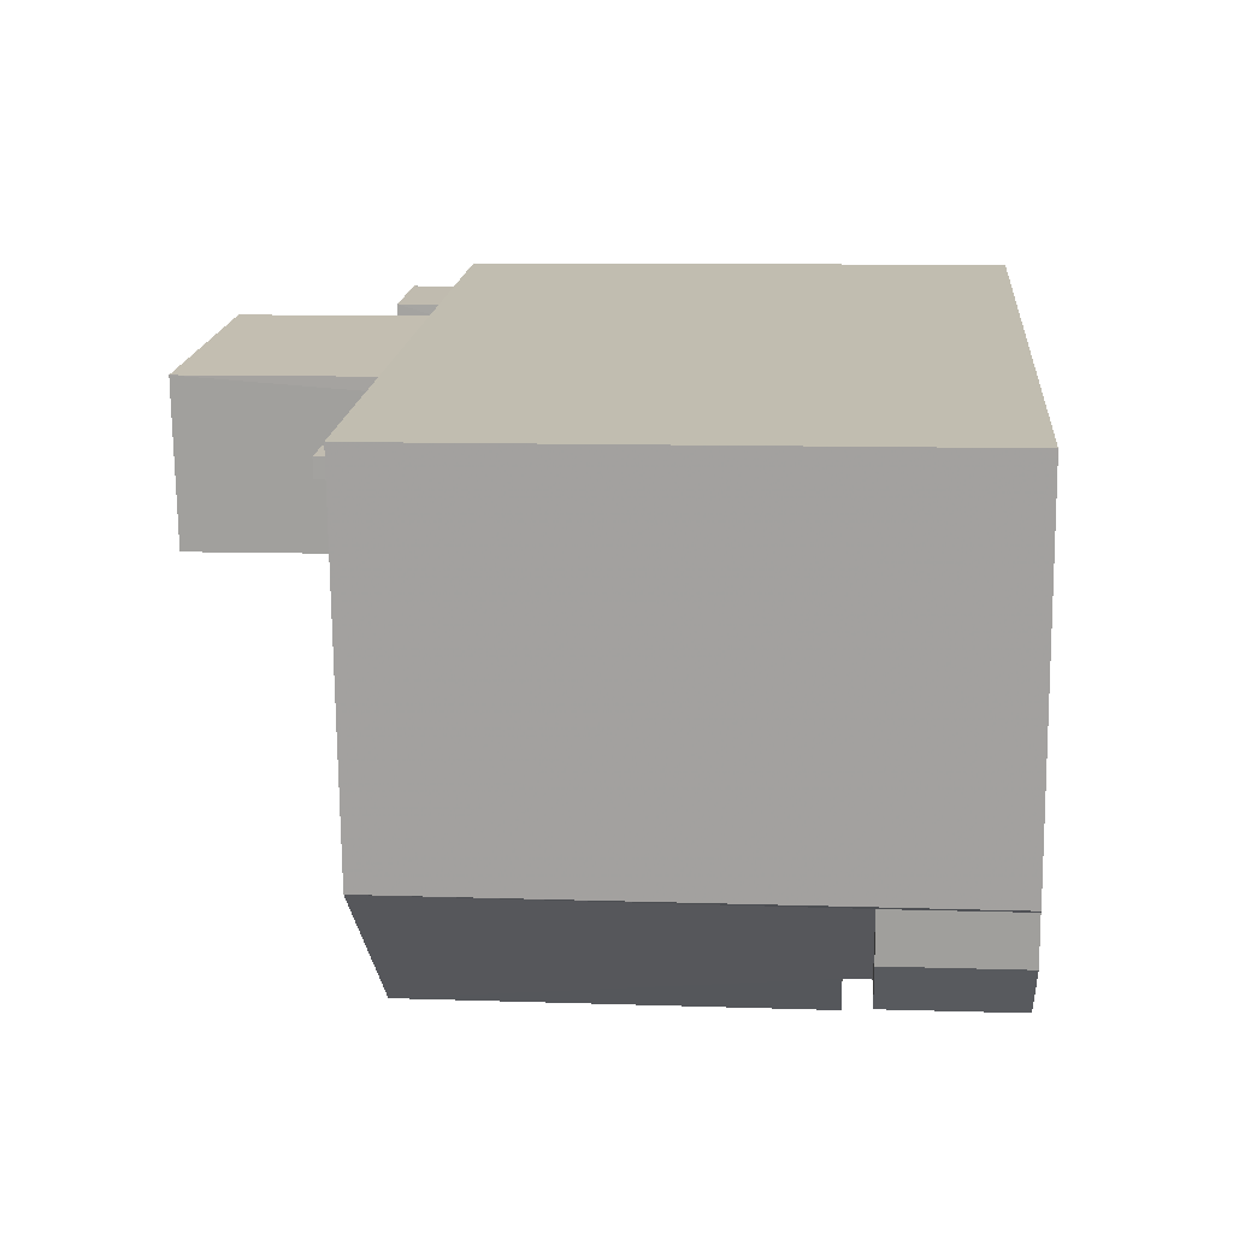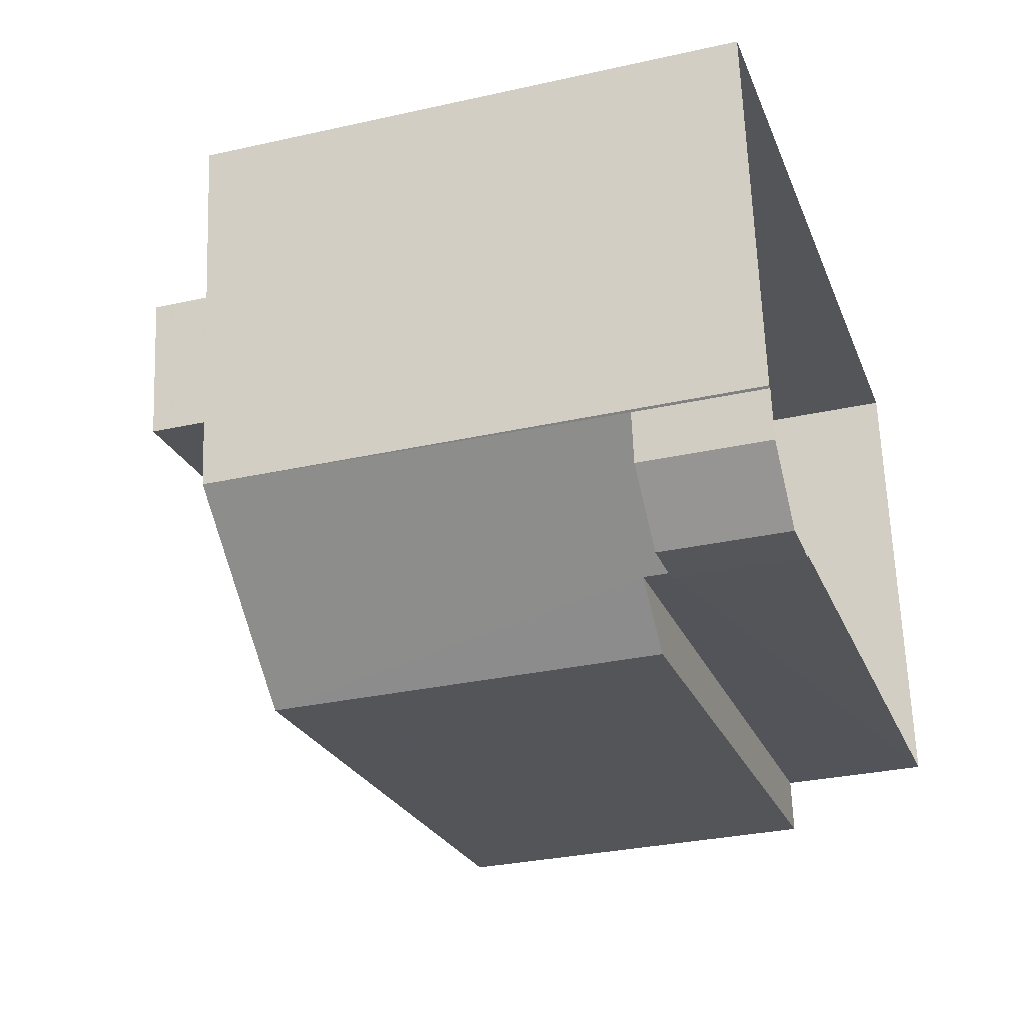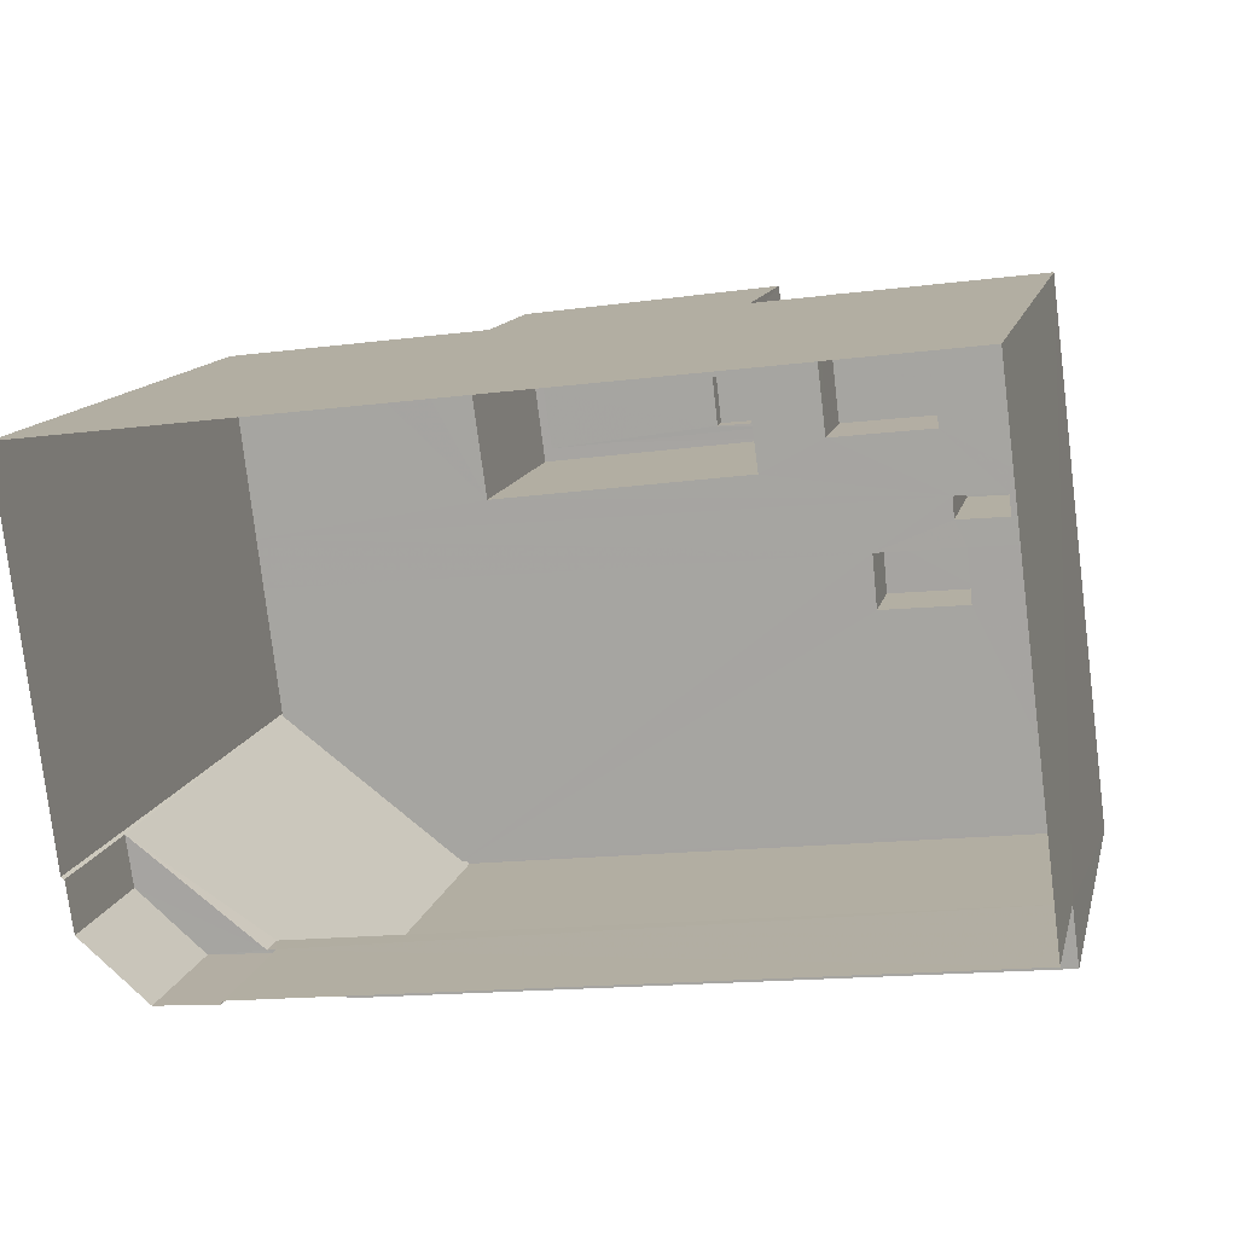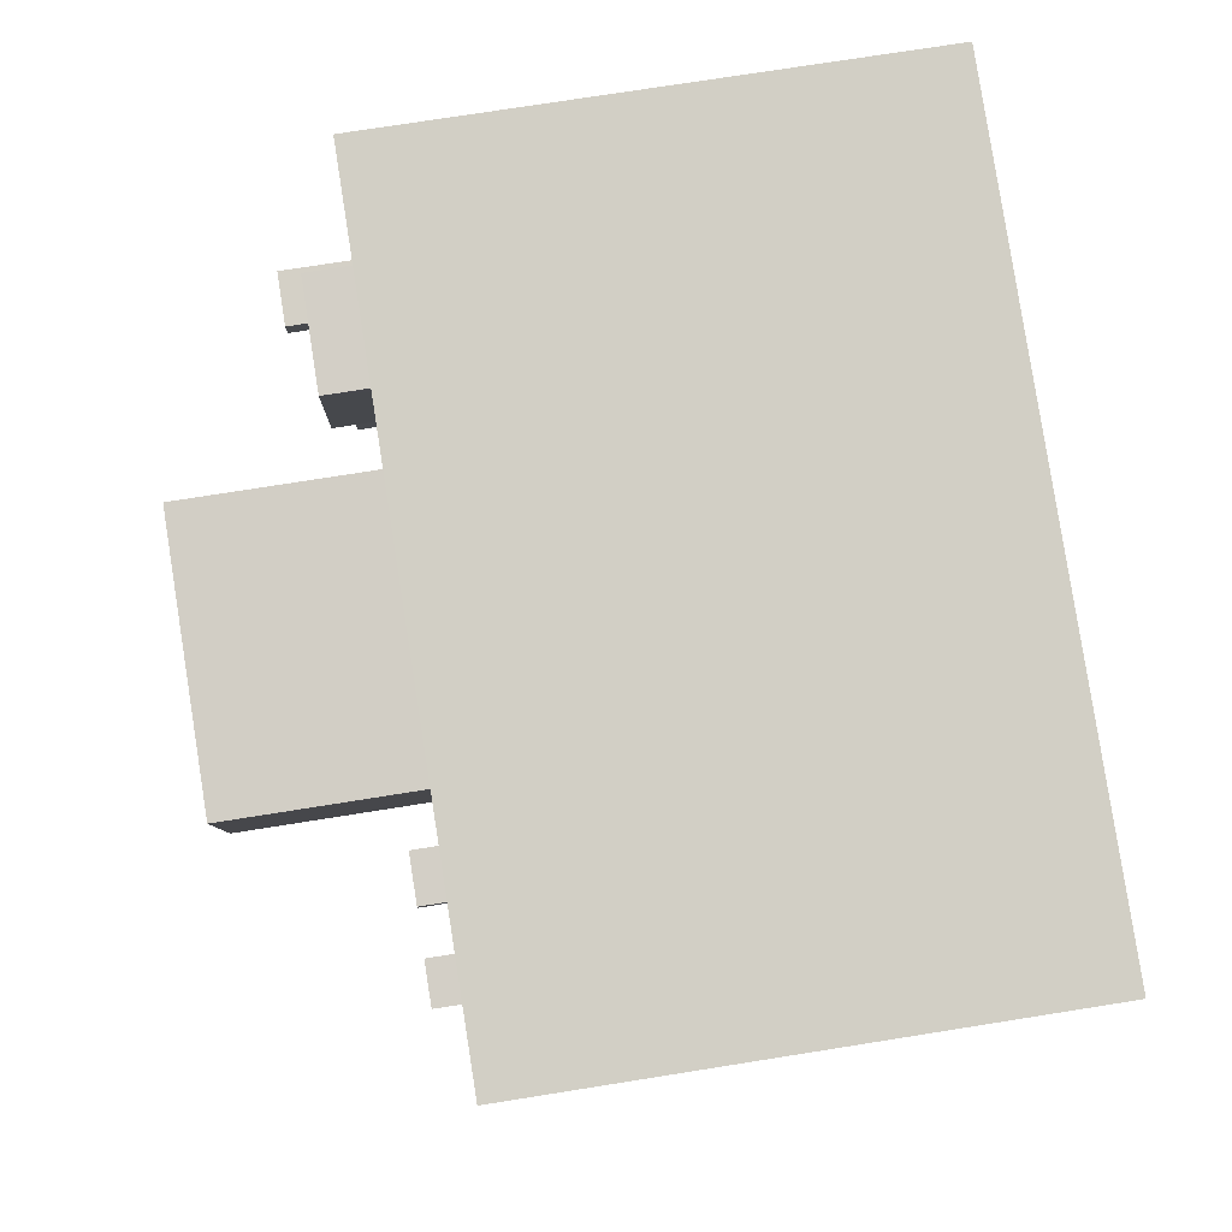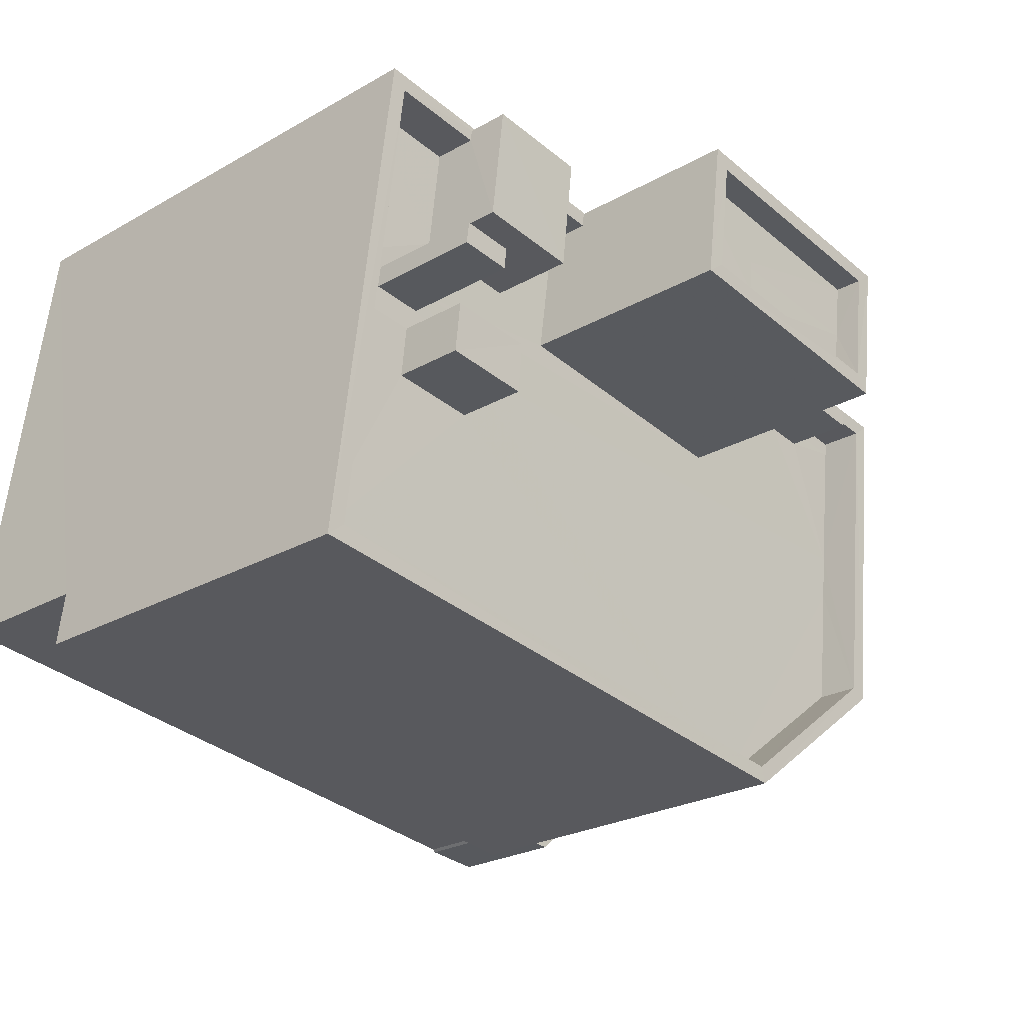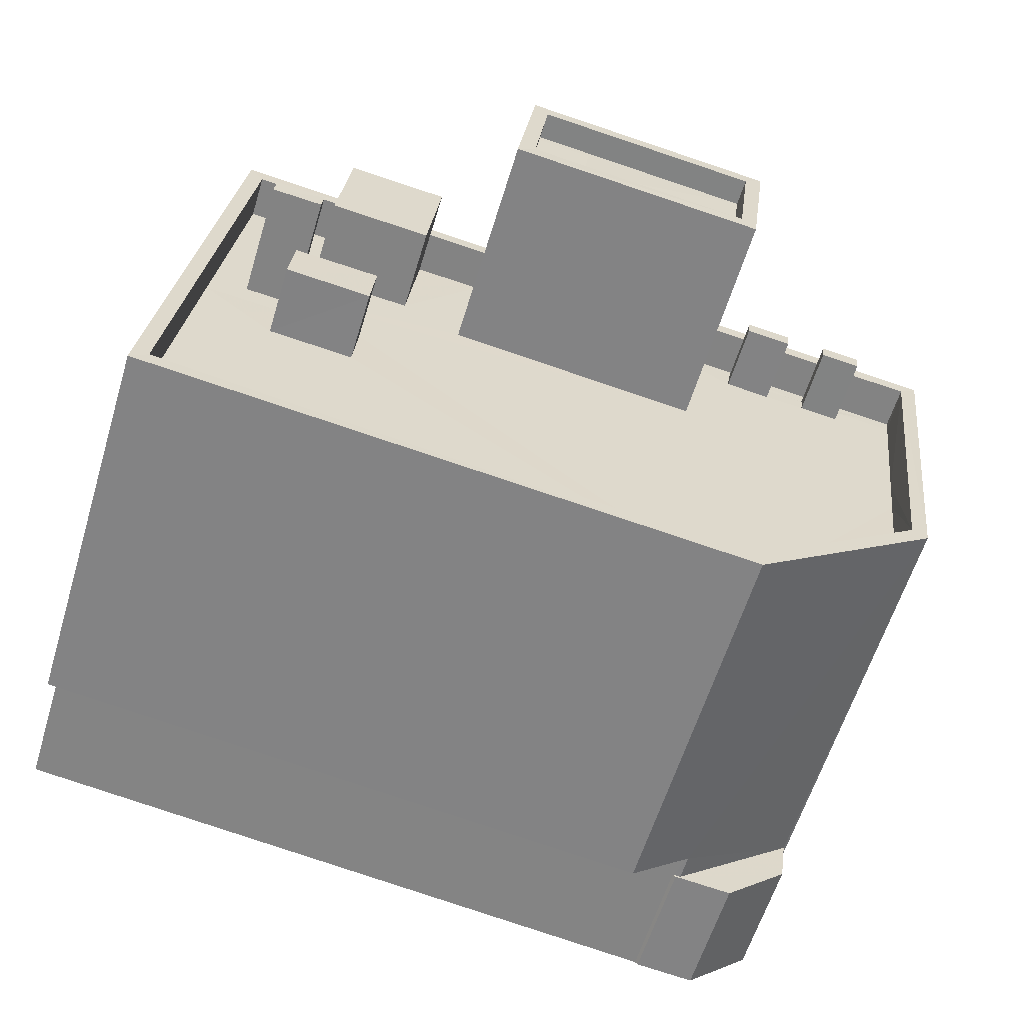
<metadata>
{"format":"obj","ext":"obj","renderer":"f3d","projection":"perspective","resolution":1024,"background":"white","views":[{"elev":9.7,"azim":95.1,"up":"+Y"},{"elev":-30.9,"azim":107.8,"up":"+Y"},{"elev":12.8,"azim":-167.2,"up":"+Y"},{"elev":75.1,"azim":81.0,"up":"+Y"},{"elev":-24.9,"azim":-47.3,"up":"+Y"},{"elev":-60.2,"azim":-16.9,"up":"+Y"}]}
</metadata>
<code>
v -8.951e+04 -9.929e+04 6.912
v -8.952e+04 -9.928e+04 6.914
v -8.951e+04 -9.928e+04 6.912
v -8.951e+04 -9.929e+04 6.912
v -8.951e+04 -9.929e+04 6.912
v -8.952e+04 -9.929e+04 6.914
v -8.951e+04 -9.929e+04 6.912
v -8.951e+04 -9.929e+04 6.912
v -8.951e+04 -9.929e+04 6.912
v -8.951e+04 -9.929e+04 9.645
v -8.952e+04 -9.929e+04 9.646
v -8.951e+04 -9.929e+04 9.645
v -8.952e+04 -9.929e+04 9.646
v -8.951e+04 -9.928e+04 15.84
v -8.951e+04 -9.928e+04 15.84
v -8.951e+04 -9.928e+04 15.84
v -8.951e+04 -9.928e+04 15.84
v -8.951e+04 -9.928e+04 15.84
v -8.951e+04 -9.928e+04 15.84
v -8.951e+04 -9.928e+04 15.84
v -8.951e+04 -9.928e+04 15.84
v -8.951e+04 -9.928e+04 15.84
v -8.952e+04 -9.928e+04 19.91
v -8.952e+04 -9.928e+04 19.91
v -8.952e+04 -9.928e+04 19.91
v -8.951e+04 -9.928e+04 19.9
v -8.951e+04 -9.928e+04 19.9
v -8.951e+04 -9.928e+04 19.9
v -8.951e+04 -9.928e+04 19.9
v -8.952e+04 -9.928e+04 19.91
v -8.952e+04 -9.928e+04 15.85
v -8.952e+04 -9.928e+04 15.85
v -8.952e+04 -9.928e+04 15.85
v -8.951e+04 -9.928e+04 15.84
v -8.951e+04 -9.928e+04 15.84
v -8.952e+04 -9.928e+04 15.85
v -8.952e+04 -9.928e+04 15.85
v -8.952e+04 -9.928e+04 15.85
v -8.952e+04 -9.928e+04 15.85
v -8.952e+04 -9.928e+04 15.85
v -8.951e+04 -9.928e+04 15.84
v -8.952e+04 -9.928e+04 15.85
v -8.951e+04 -9.928e+04 15.84
v -8.951e+04 -9.928e+04 15.84
v -8.951e+04 -9.928e+04 15.84
v -8.952e+04 -9.928e+04 15.85
v -8.952e+04 -9.928e+04 19.76
v -8.952e+04 -9.928e+04 19.76
v -8.952e+04 -9.928e+04 19.76
v -8.952e+04 -9.928e+04 19.76
v -8.951e+04 -9.929e+04 9.184
v -8.951e+04 -9.929e+04 9.185
v -8.951e+04 -9.929e+04 9.184
v -8.951e+04 -9.929e+04 9.185
v -8.951e+04 -9.929e+04 9.184
v -8.951e+04 -9.929e+04 9.185
v -8.952e+04 -9.928e+04 17.16
v -8.952e+04 -9.928e+04 17.16
v -8.952e+04 -9.928e+04 17.16
v -8.952e+04 -9.928e+04 17.16
v -8.952e+04 -9.928e+04 17.43
v -8.952e+04 -9.928e+04 17.43
v -8.952e+04 -9.928e+04 17.43
v -8.952e+04 -9.928e+04 17.43
v -8.952e+04 -9.928e+04 15.85
v -8.952e+04 -9.928e+04 15.85
v -8.952e+04 -9.928e+04 15.85
v -8.952e+04 -9.928e+04 15.85
v -8.951e+04 -9.928e+04 15.84
v -8.952e+04 -9.928e+04 15.85
v -8.952e+04 -9.928e+04 16.65
v -8.952e+04 -9.928e+04 16.65
v -8.952e+04 -9.929e+04 16.65
v -8.952e+04 -9.929e+04 16.65
v -8.952e+04 -9.928e+04 17.99
v -8.952e+04 -9.928e+04 17.99
v -8.952e+04 -9.928e+04 17.99
v -8.952e+04 -9.928e+04 17.99
v -8.951e+04 -9.928e+04 17.11
v -8.951e+04 -9.928e+04 17.11
v -8.951e+04 -9.928e+04 17.11
v -8.951e+04 -9.928e+04 17.11
v -8.951e+04 -9.929e+04 15.84
v -8.951e+04 -9.929e+04 15.84
v -8.952e+04 -9.928e+04 15.85
v -8.952e+04 -9.929e+04 15.85
v -8.952e+04 -9.928e+04 15.85
v -8.952e+04 -9.928e+04 19.41
v -8.952e+04 -9.928e+04 19.41
v -8.952e+04 -9.928e+04 19.41
v -8.951e+04 -9.928e+04 19.4
v -8.952e+04 -9.928e+04 19.41
v -8.951e+04 -9.928e+04 19.4
v -8.951e+04 -9.929e+04 16.64
v -8.951e+04 -9.929e+04 16.64
v -8.951e+04 -9.929e+04 16.64
v -8.952e+04 -9.928e+04 16.65
v -8.952e+04 -9.928e+04 16.65
v -8.951e+04 -9.928e+04 16.64
v -8.951e+04 -9.928e+04 16.64
v -8.952e+04 -9.928e+04 16.65
v -8.952e+04 -9.928e+04 16.65
v -8.952e+04 -9.928e+04 16.65
v -8.952e+04 -9.928e+04 16.65
v -8.951e+04 -9.929e+04 16.64
v -8.951e+04 -9.928e+04 16.64
v -8.951e+04 -9.928e+04 16.64
v -8.951e+04 -9.928e+04 17.11
v -8.951e+04 -9.928e+04 17.11
v -8.951e+04 -9.928e+04 17.11
v -8.951e+04 -9.928e+04 17.11
v -8.952e+04 -9.928e+04 19.41
v -8.951e+04 -9.928e+04 19.4
v -8.952e+04 -9.928e+04 19.41
v -8.952e+04 -9.928e+04 19.41
f 1 2 3
f 3 4 5
f 1 6 2
f 1 7 8
f 5 7 1
f 1 8 9
f 5 1 3
f 10 11 12
f 10 13 11
f 14 15 16
f 15 17 18
f 19 18 20
f 17 21 22
f 16 15 18
f 20 17 22
f 18 17 20
f 23 24 25
f 26 27 28
f 24 26 28
f 28 27 29
f 25 24 30
f 28 30 24
f 31 32 33
f 14 16 34
f 35 14 34
f 36 37 38
f 39 36 38
f 40 36 39
f 41 19 20
f 42 35 43
f 42 36 40
f 33 36 42
f 44 22 21
f 45 41 20
f 35 34 41
f 33 46 31
f 43 45 44
f 21 43 44
f 42 43 46
f 43 35 41
f 42 46 33
f 43 41 45
f 47 48 49
f 47 50 48
f 51 52 53
f 53 52 54
f 51 55 52
f 54 52 56
f 57 58 59
f 57 60 58
f 61 62 63
f 61 64 62
f 65 39 66
f 67 65 66
f 65 40 39
f 35 42 68
f 69 35 68
f 67 68 70
f 70 68 42
f 67 70 65
f 71 72 73
f 74 71 73
f 75 76 77
f 78 75 77
f 79 80 81
f 82 79 81
f 69 83 84
f 83 85 86
f 83 69 68
f 86 87 66
f 66 87 67
f 83 68 85
f 85 87 86
f 25 27 23
f 25 29 27
f 88 89 90
f 91 89 92
f 93 91 92
f 89 88 92
f 73 94 74
f 94 95 96
f 72 71 97
f 72 98 99
f 95 99 100
f 71 101 97
f 102 103 104
f 94 105 74
f 72 97 102
f 98 102 104
f 105 94 96
f 99 98 106
f 100 106 107
f 96 95 100
f 72 102 98
f 100 99 106
f 108 109 110
f 108 111 109
f 93 92 112
f 112 113 93
f 113 112 114
f 90 115 88
f 114 115 90
f 112 115 114
f 65 78 40
f 65 75 78
f 1 9 54
f 56 1 54
f 107 15 100
f 107 17 15
f 16 109 34
f 16 110 109
f 33 103 62
f 62 103 63
f 33 32 103
f 63 103 102
f 20 81 45
f 20 82 81
f 18 19 108
f 19 41 111
f 108 19 111
f 34 111 41
f 34 109 111
f 114 28 113
f 114 30 28
f 94 13 10
f 94 73 13
f 46 43 26
f 24 46 26
f 113 28 93
f 93 29 91
f 93 28 29
f 94 12 95
f 95 55 4
f 94 10 12
f 4 55 5
f 55 12 52
f 95 12 55
f 32 31 104
f 103 32 104
f 6 11 2
f 2 11 72
f 72 11 73
f 11 13 73
f 31 46 104
f 98 104 23
f 23 104 24
f 104 46 24
f 7 53 8
f 7 51 53
f 37 71 38
f 37 101 71
f 78 77 42
f 40 78 42
f 97 61 63
f 102 97 63
f 52 12 56
f 1 56 6
f 6 56 11
f 56 12 11
f 79 82 20
f 22 79 20
f 88 47 49
f 92 88 49
f 67 57 68
f 67 60 57
f 114 90 30
f 90 89 25
f 30 90 25
f 81 80 44
f 45 81 44
f 98 23 27
f 106 98 27
f 68 59 85
f 68 57 59
f 95 4 3
f 99 95 3
f 105 84 83
f 105 96 84
f 18 110 16
f 18 108 110
f 70 75 65
f 70 76 75
f 115 50 47
f 88 115 47
f 58 60 67
f 87 58 67
f 62 64 36
f 33 62 36
f 115 48 50
f 115 112 48
f 5 51 7
f 5 55 51
f 38 71 39
f 39 71 66
f 66 74 86
f 66 71 74
f 99 2 72
f 99 3 2
f 25 89 91
f 29 25 91
f 105 83 86
f 74 105 86
f 77 76 70
f 42 77 70
f 44 79 22
f 44 80 79
f 84 96 69
f 69 96 35
f 14 35 100
f 35 96 100
f 14 100 15
f 43 21 107
f 43 107 26
f 21 17 107
f 26 107 27
f 27 107 106
f 54 9 8
f 53 54 8
f 37 36 101
f 97 101 61
f 61 101 64
f 101 36 64
f 112 49 48
f 112 92 49
f 59 58 87
f 85 59 87

</code>
